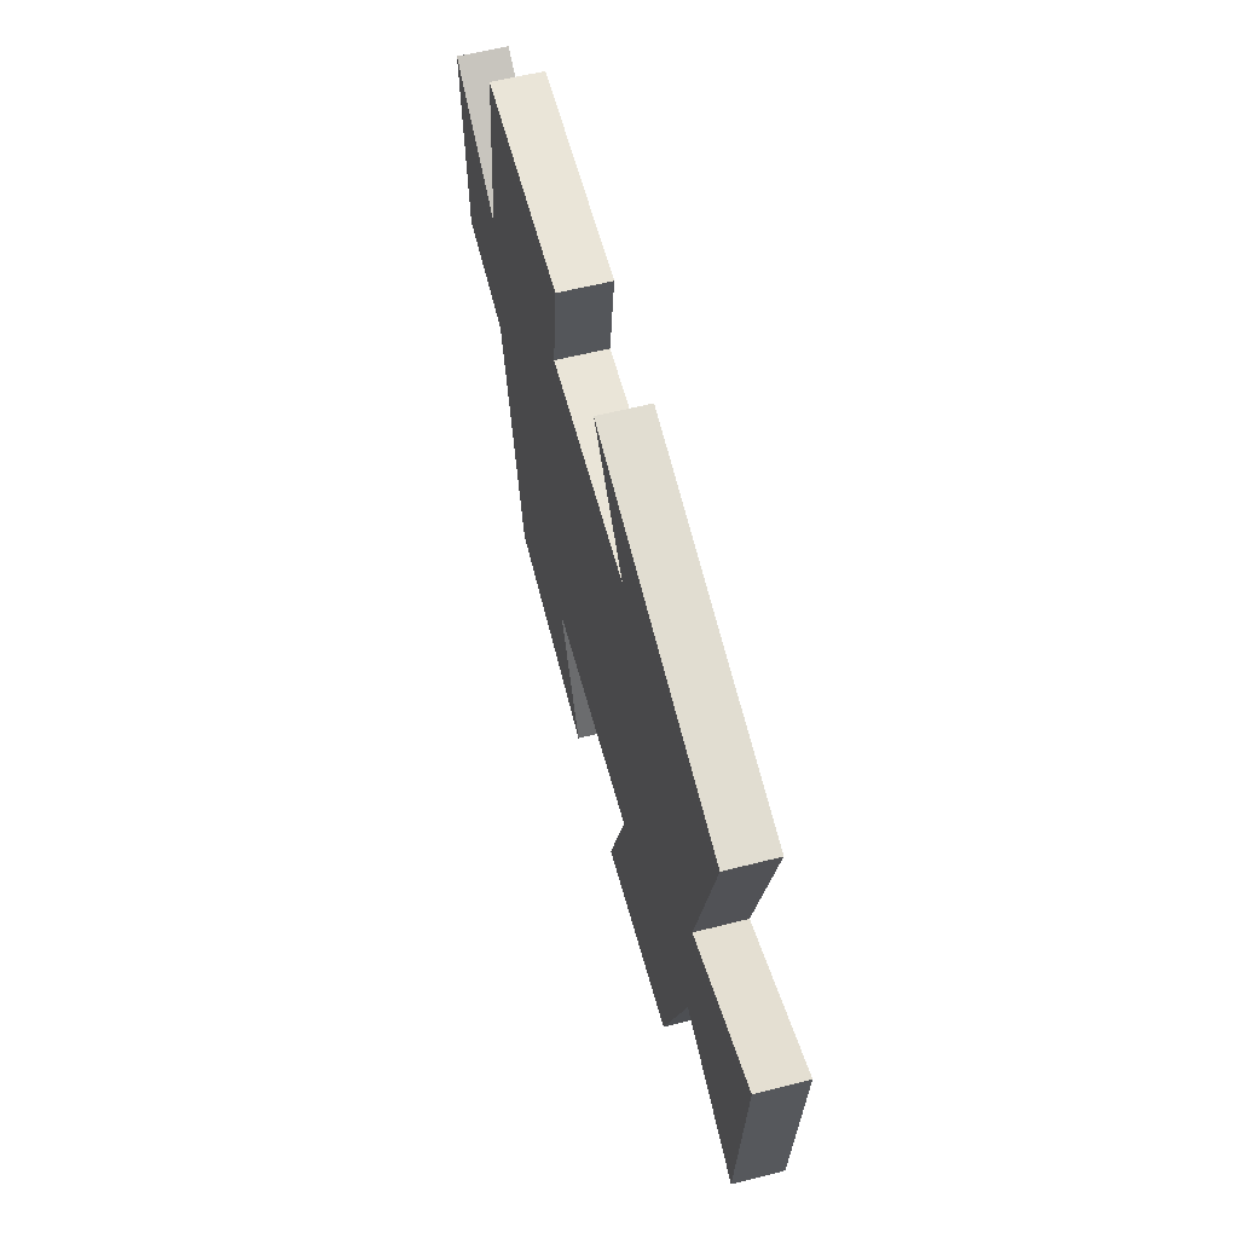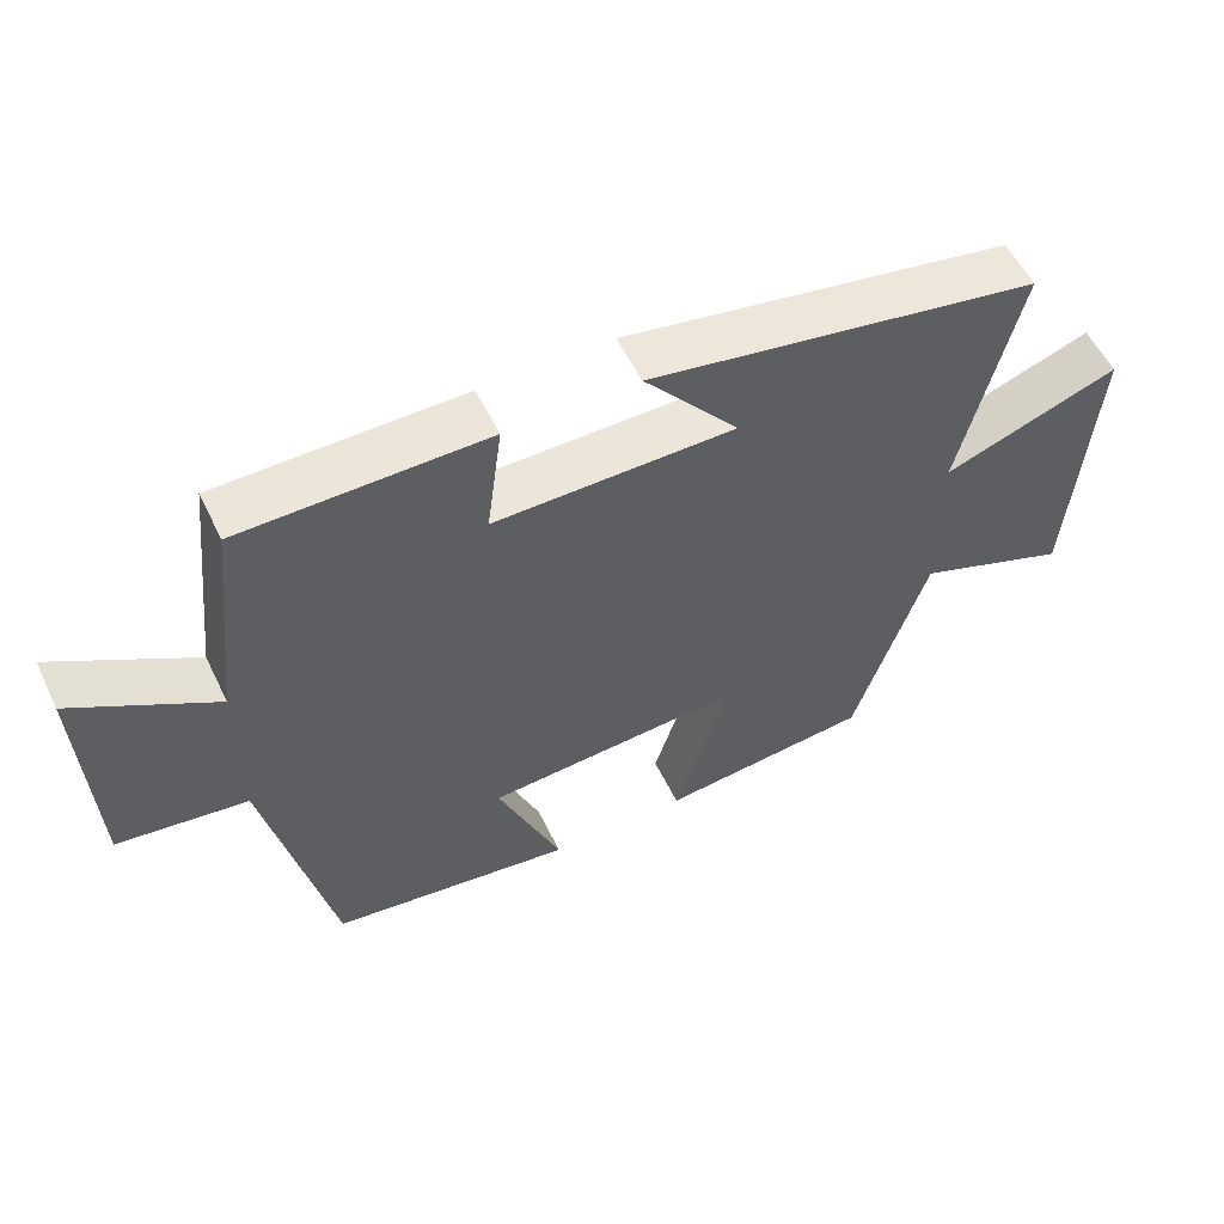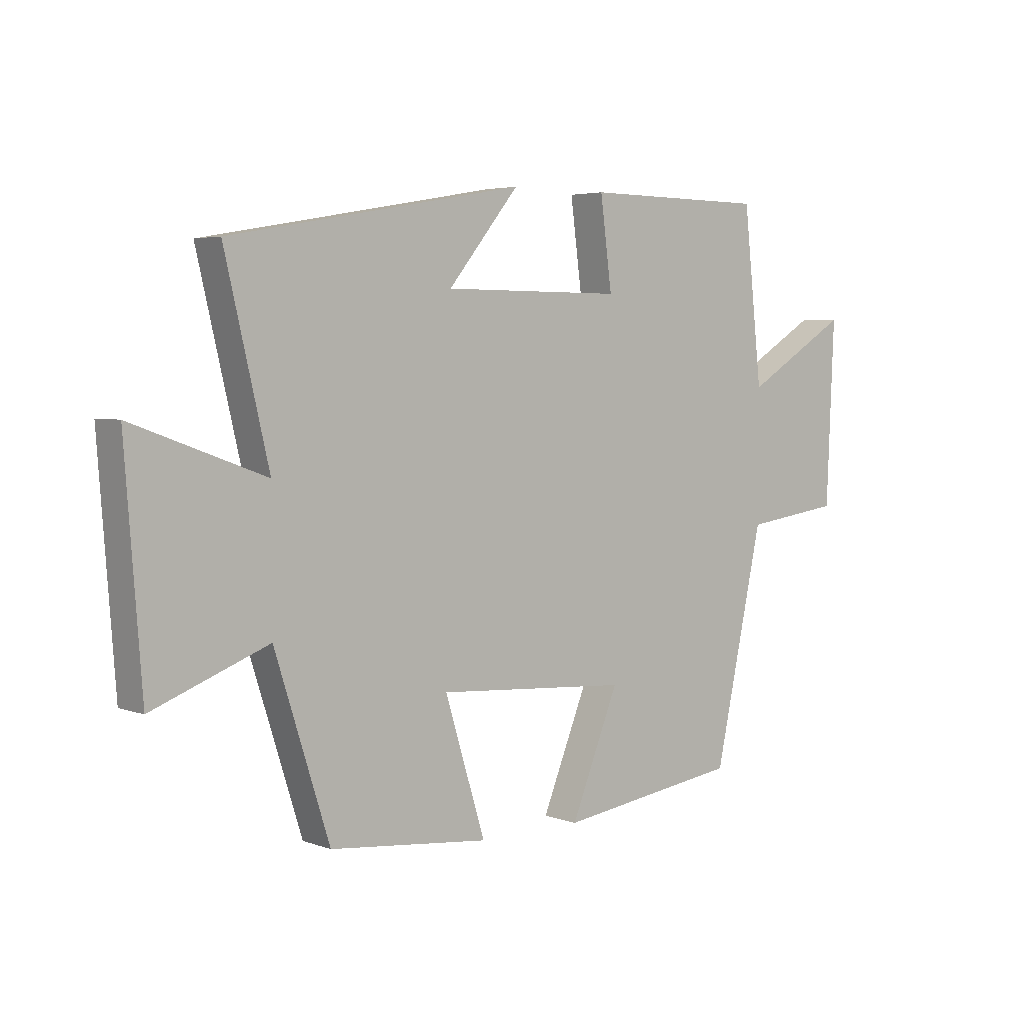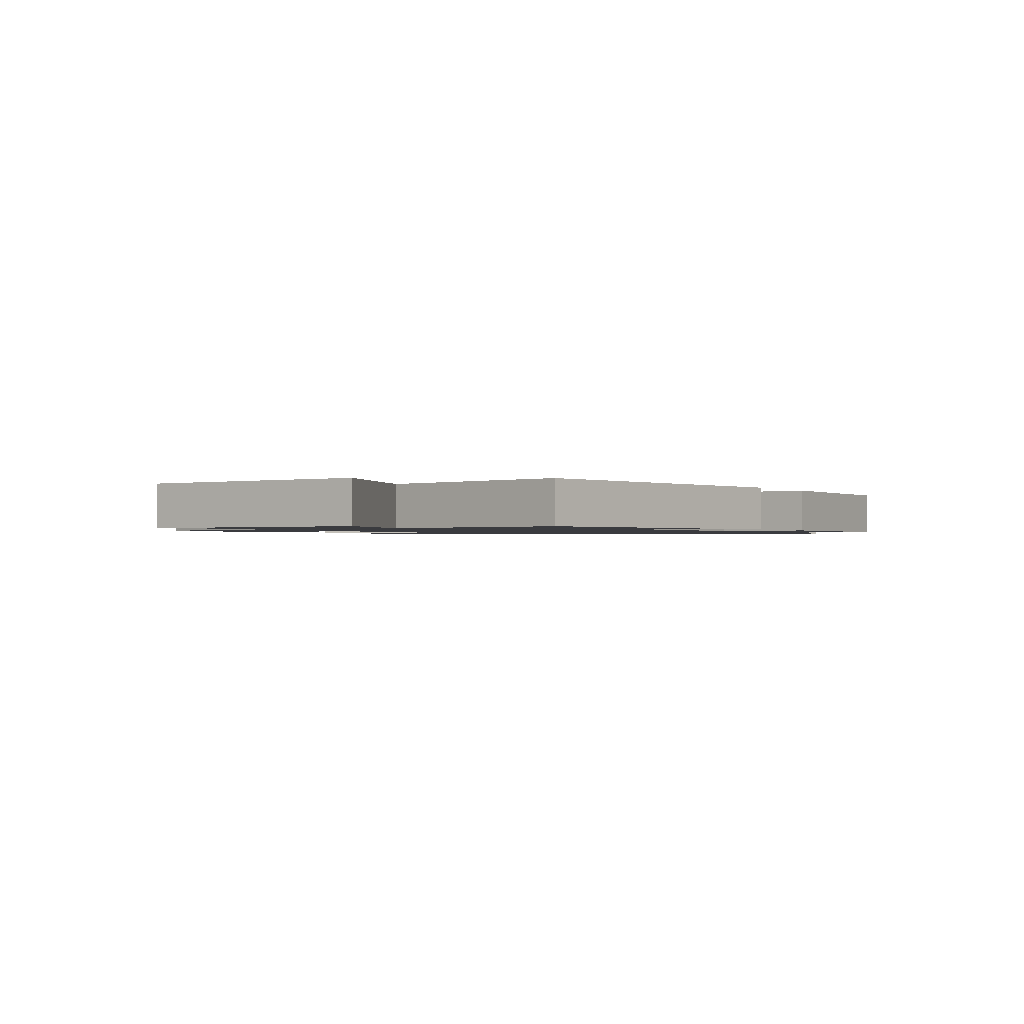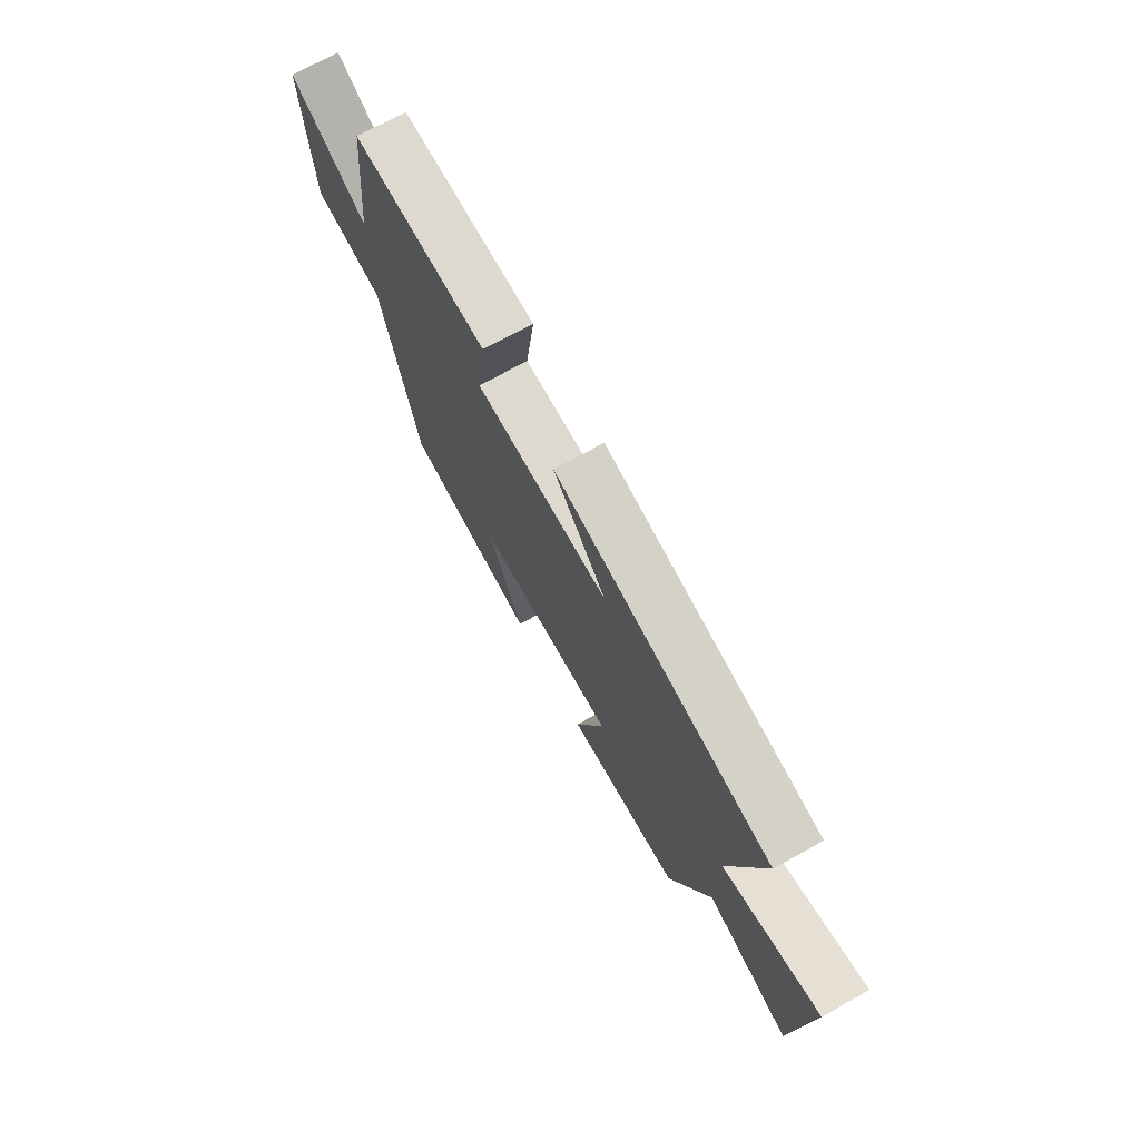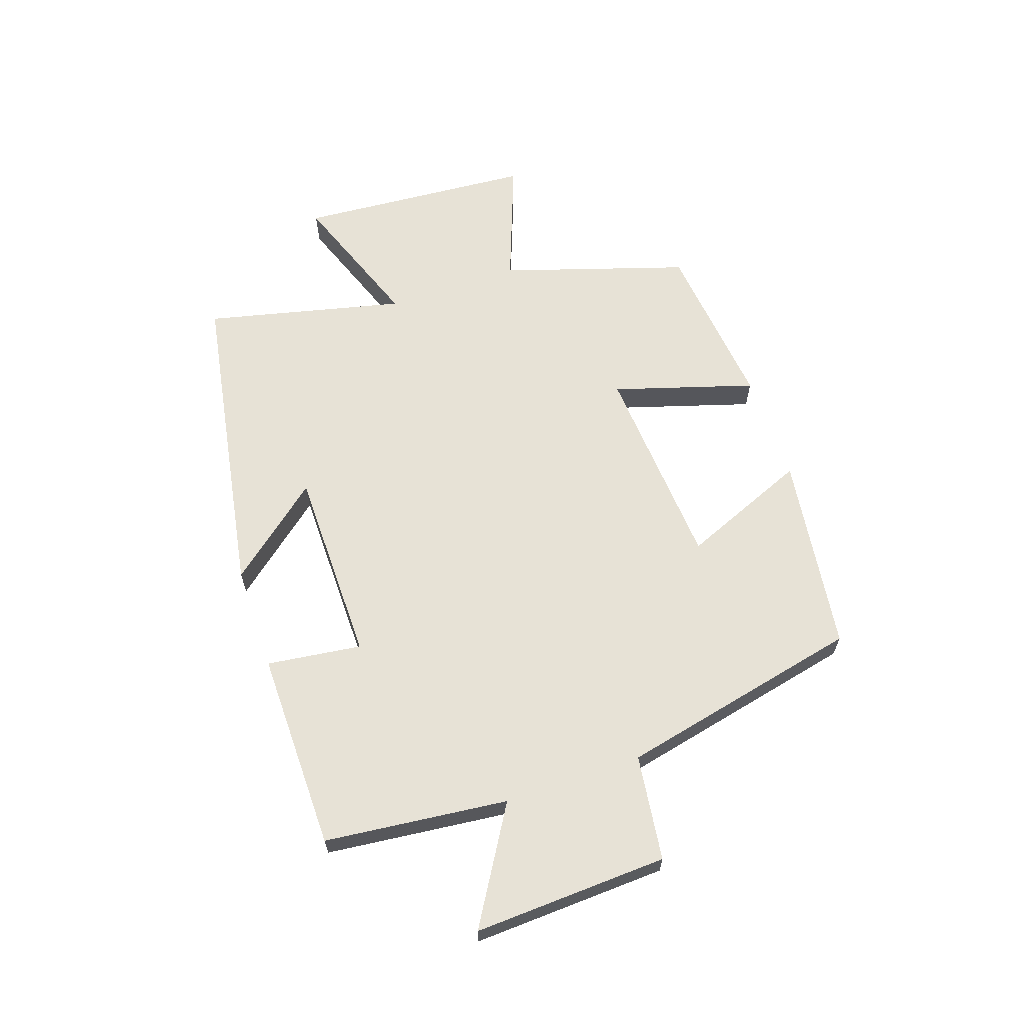
<metadata>
{"format":"obj","ext":"obj","renderer":"f3d","projection":"perspective","resolution":1024,"background":"white","views":[{"elev":59.6,"azim":-104.6,"up":"+Z"},{"elev":55.7,"azim":154.4,"up":"+Z"},{"elev":4.2,"azim":-40.8,"up":"+Z"},{"elev":-1.2,"azim":-59.0,"up":"+Y"},{"elev":71.9,"azim":-119.0,"up":"+Z"},{"elev":63.6,"azim":71.0,"up":"+Y"}]}
</metadata>
<code>
v 0.466 0.07 0.497
v 0.5 0.07 0.189
v 0.691 0.07 0.305
v 0.677 0.07 -0.021
v 0.5 0.07 -0.045
v 0.411 0.07 -0.454
v 0.078 0.07 -0.5
v 0.165 0.07 -0.287
v -0.185 0.07 -0.263
v -0.112 0.07 -0.5
v -0.401 0.07 -0.47
v -0.5 0.07 -0.16
v -0.709 0.07 -0.239
v -0.739 0.07 0.159
v -0.5 0.07 0.072
v -0.579 0.07 0.406
v -0.046 0.07 0.5
v -0.175 0.07 0.343
v 0.153 0.07 0.341
v 0.132 0.07 0.5
v 0.466 0 0.497
v 0.5 0 0.189
v 0.691 0 0.305
v 0.677 0 -0.021
v 0.5 0 -0.045
v 0.411 0 -0.454
v 0.078 0 -0.5
v 0.165 0 -0.287
v -0.185 0 -0.263
v -0.112 0 -0.5
v -0.401 0 -0.47
v -0.5 0 -0.16
v -0.709 0 -0.239
v -0.739 0 0.159
v -0.5 0 0.072
v -0.579 0 0.406
v -0.046 0 0.5
v -0.175 0 0.343
v 0.153 0 0.341
v 0.132 0 0.5
f 19 20 1 2
f 18 19 2
f 15 16 17 18
f 15 18 2
f 12 13 14 15
f 12 15 2
f 9 10 11 12
f 8 9 12 2
f 5 6 7 8
f 5 8 2 3
f 3 4 5
f 22 21 40 39
f 22 39 38
f 38 37 36 35
f 22 38 35
f 35 34 33 32
f 22 35 32
f 32 31 30 29
f 22 32 29 28
f 28 27 26 25
f 23 22 28 25
f 25 24 23
f 1 21 22 2
f 2 22 23 3
f 3 23 24 4
f 4 24 25 5
f 5 25 26 6
f 6 26 27 7
f 7 27 28 8
f 8 28 29 9
f 9 29 30 10
f 10 30 31 11
f 11 31 32 12
f 12 32 33 13
f 13 33 34 14
f 14 34 35 15
f 15 35 36 16
f 16 36 37 17
f 17 37 38 18
f 18 38 39 19
f 19 39 40 20
f 20 40 21 1

</code>
